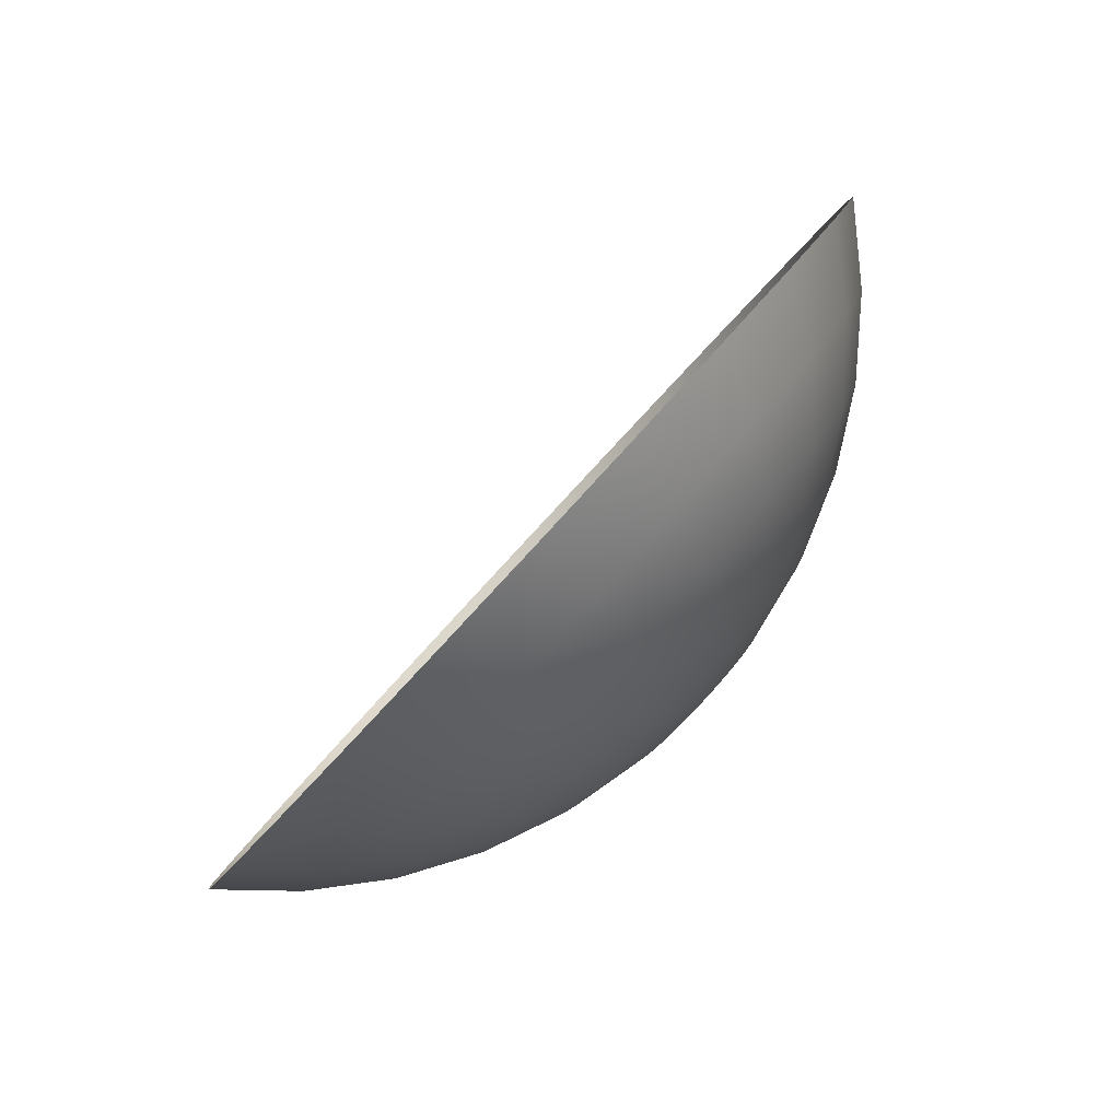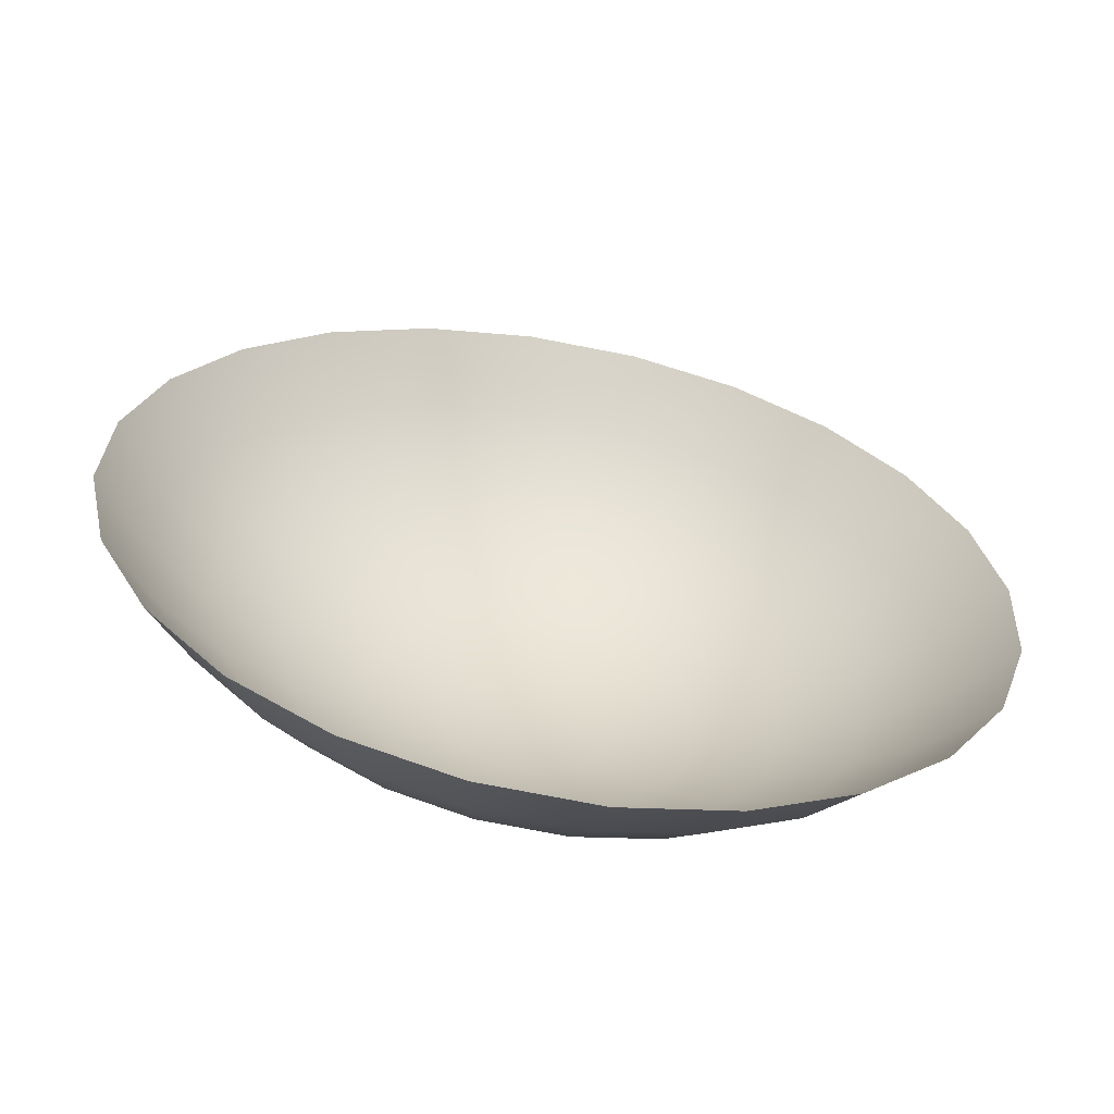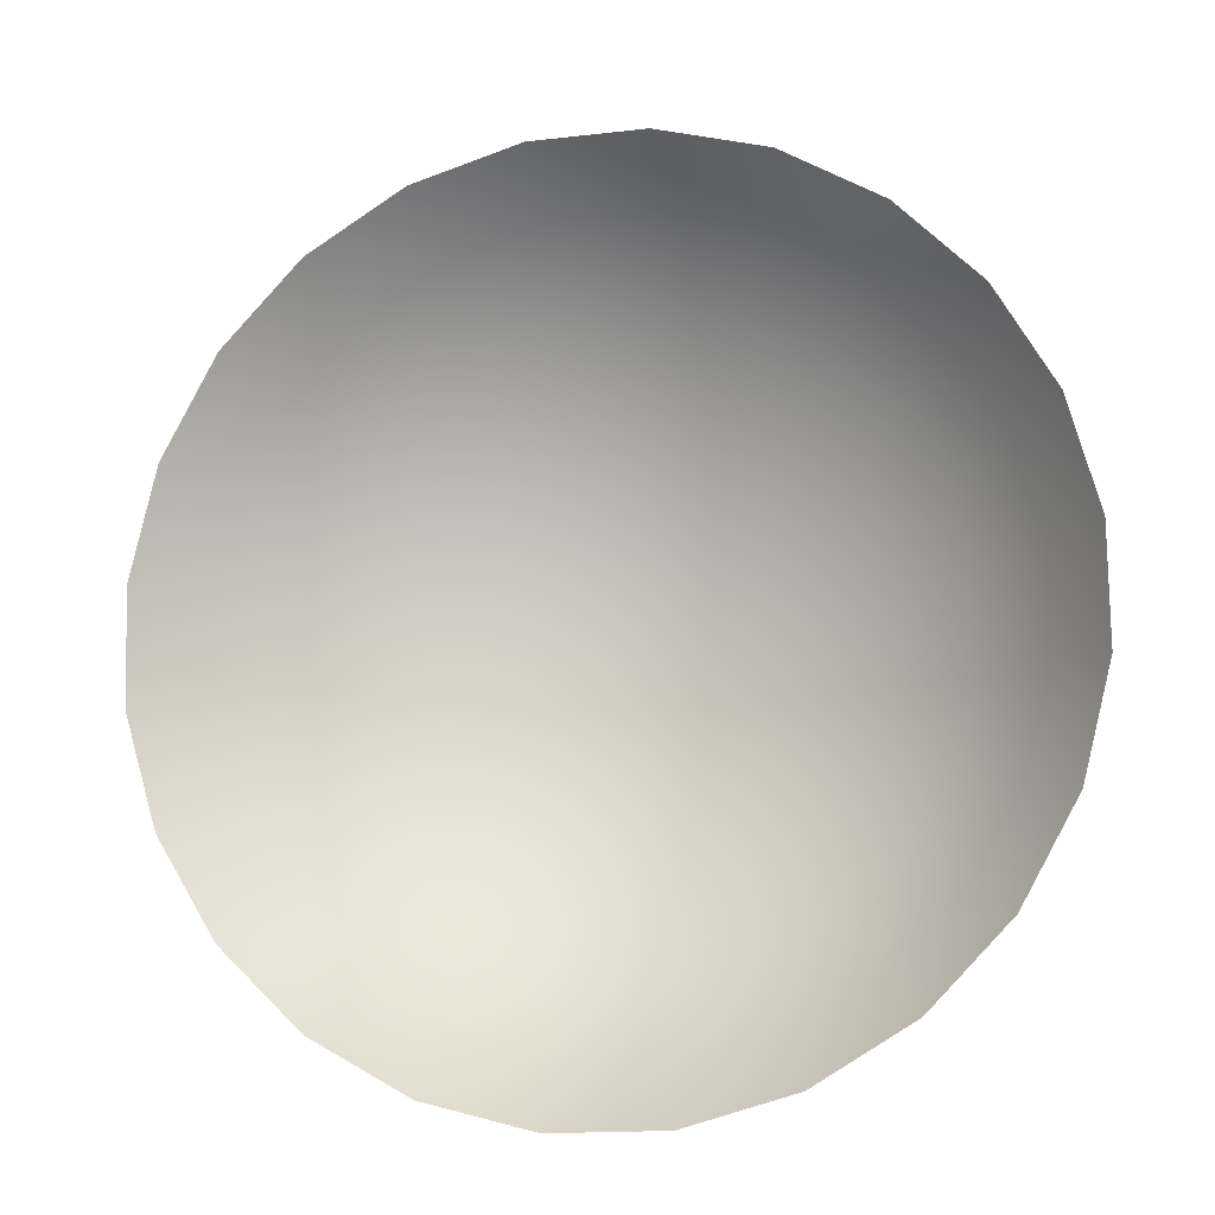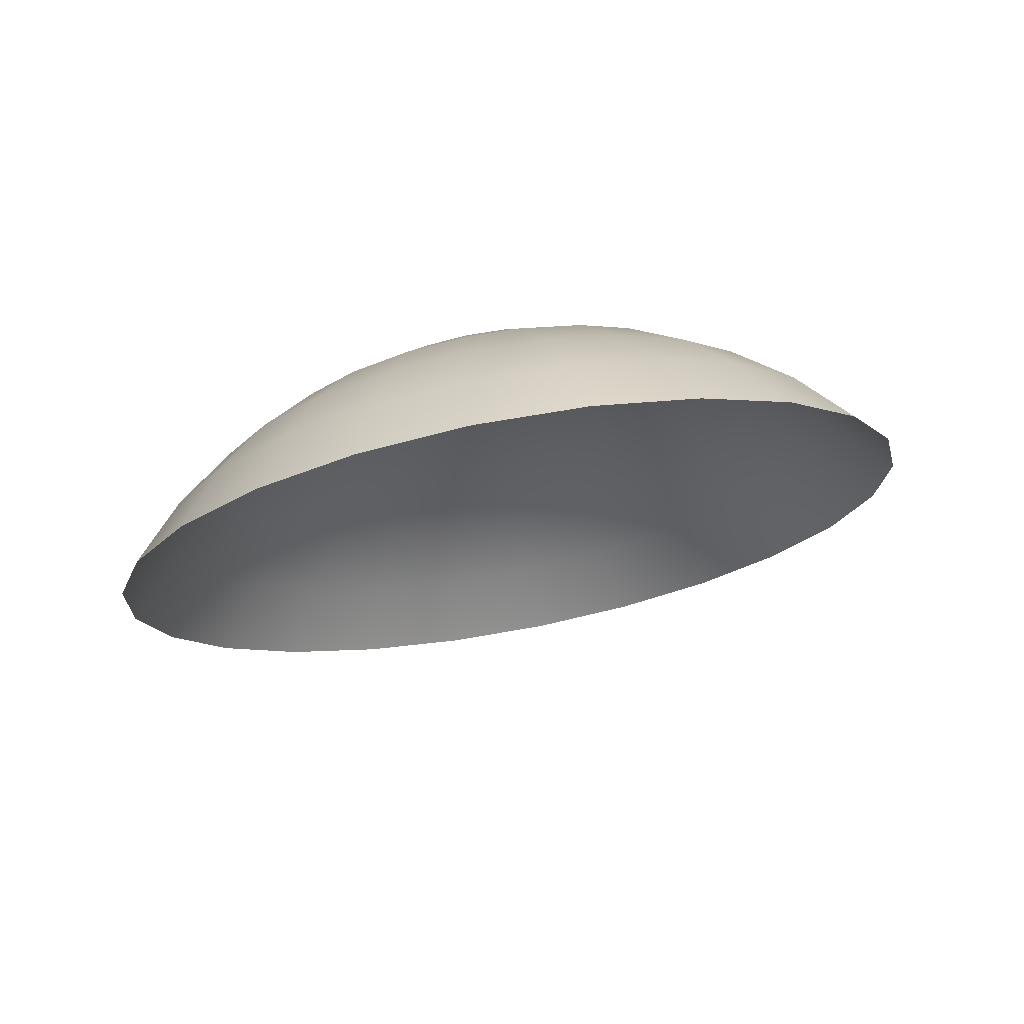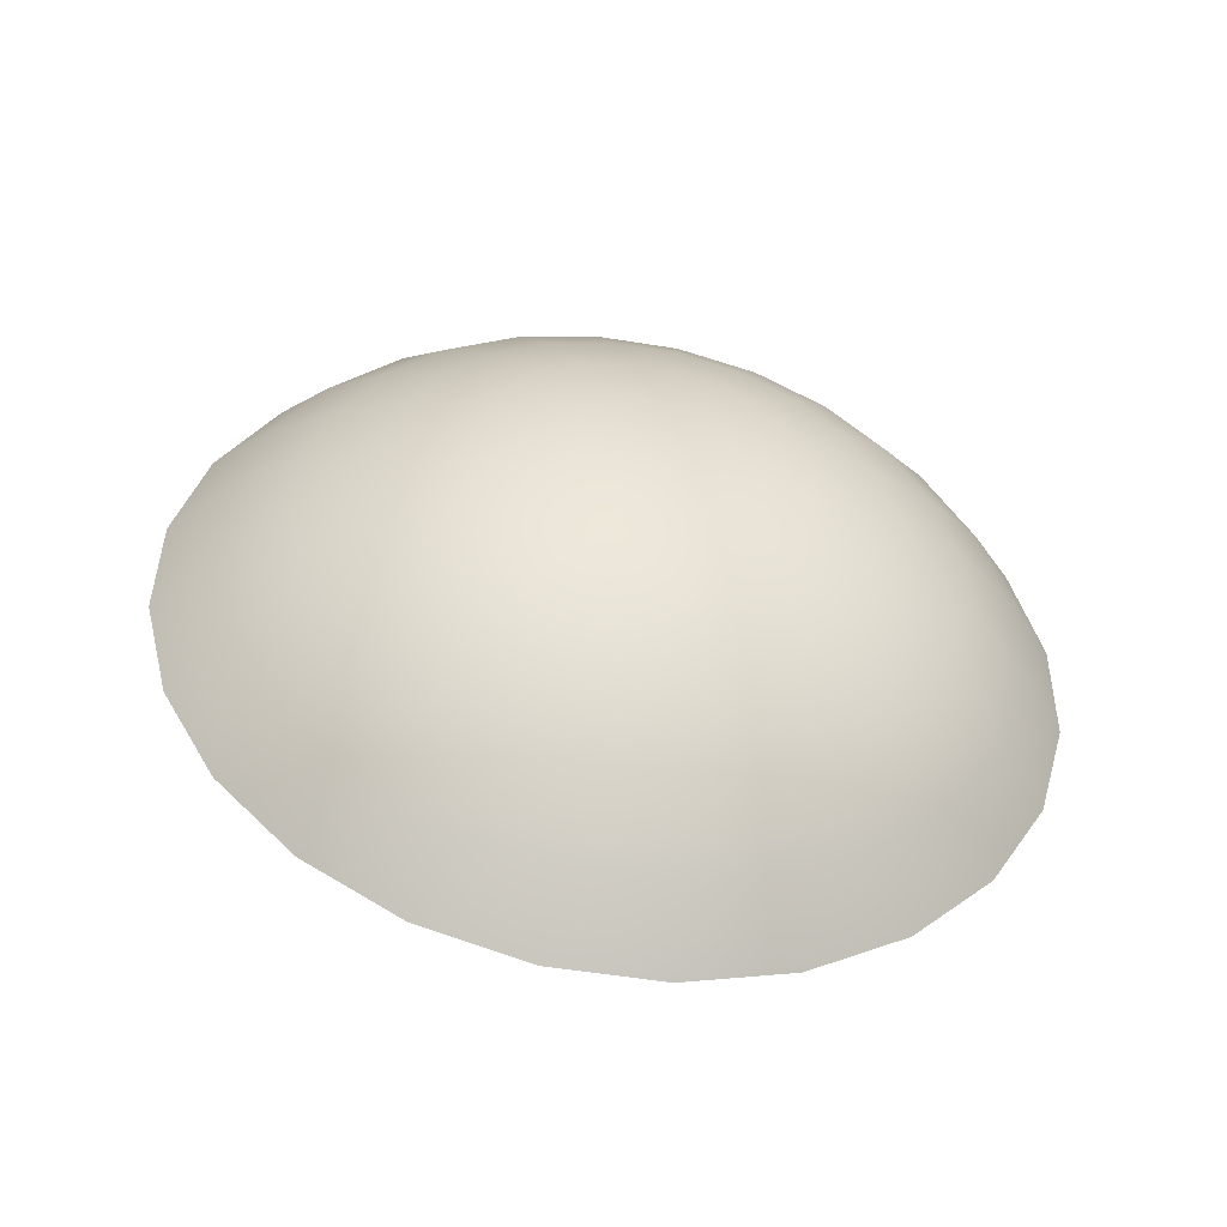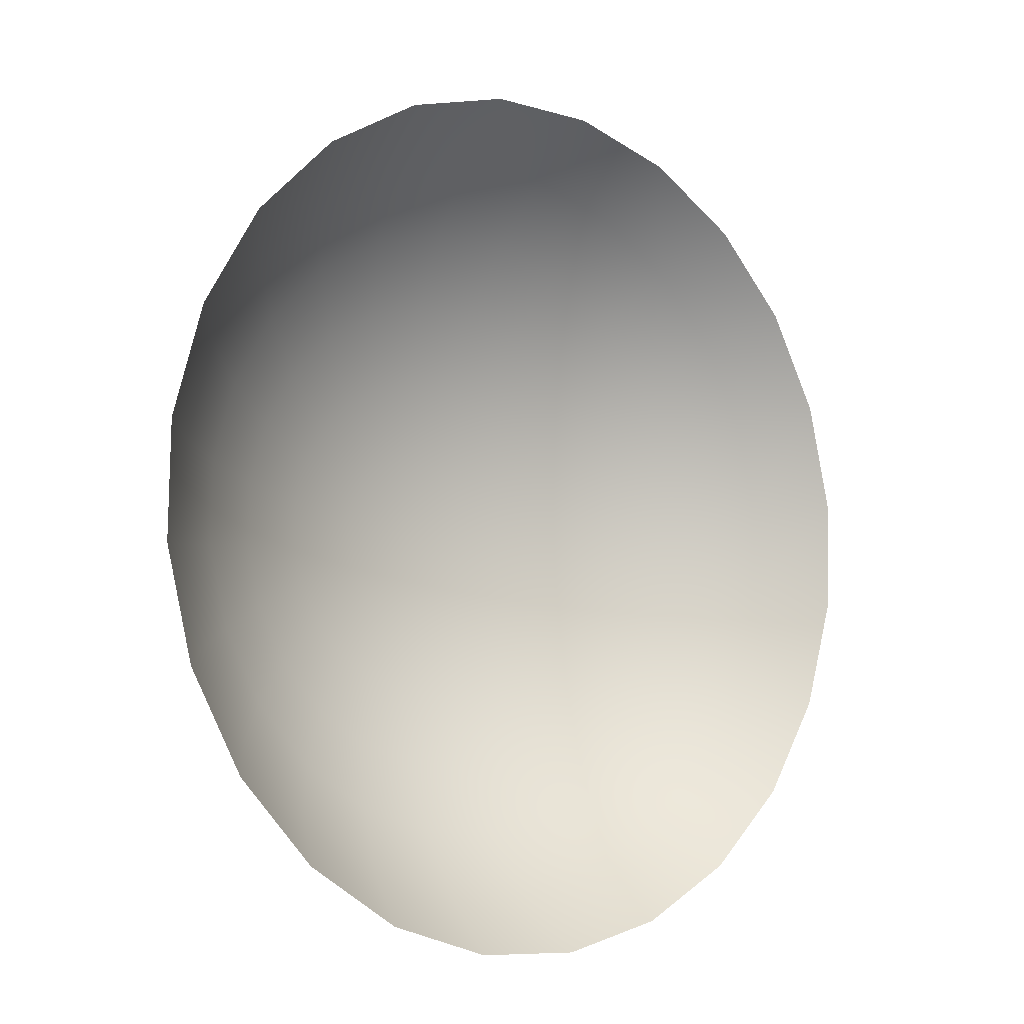
<metadata>
{"format":"obj","ext":"obj","renderer":"f3d","projection":"perspective","resolution":1024,"background":"white","views":[{"elev":-52.0,"azim":53.0,"up":"+Z"},{"elev":-36.8,"azim":-11.6,"up":"+Z"},{"elev":14.2,"azim":15.4,"up":"+Z"},{"elev":4.9,"azim":-26.9,"up":"+Y"},{"elev":62.3,"azim":25.2,"up":"+Y"},{"elev":25.0,"azim":-44.0,"up":"+Z"}]}
</metadata>
<code>
o Wooden_Plug9/Wooden_Plug/mesh1/mesh1-geometry#mesh1-geometry
v -0.7003 0.6266 0.3254
v -0.7008 0.6268 0.3279
v -0.6993 0.6266 0.3273
v -0.7013 0.6268 0.3258
v -0.7003 0.6265 0.3299
v -0.6994 0.6263 0.3248
v -0.7013 0.6263 0.3236
v -0.7024 0.6269 0.3281
v -0.6984 0.6262 0.3292
v -0.7024 0.6266 0.3302
v -0.698 0.6262 0.3264
v -0.7009 0.6262 0.3233
v -0.7018 0.6264 0.3238
v -0.7024 0.6268 0.3259
v -0.6999 0.6259 0.3319
v -0.7024 0.626 0.3322
v -0.6987 0.626 0.324
v -0.7005 0.626 0.3229
v -0.7024 0.6258 0.3218
v -0.7034 0.6268 0.3258
v -0.7039 0.6268 0.3279
v -0.6975 0.6255 0.331
v -0.6967 0.6257 0.328
v -0.7044 0.6265 0.3299
v -0.697 0.6257 0.3252
v -0.7024 0.6265 0.3238
v -0.7029 0.6264 0.3238
v -0.6995 0.625 0.3338
v -0.7024 0.6251 0.3341
v -0.7048 0.6259 0.3319
v -0.6983 0.6256 0.3231
v -0.7003 0.6258 0.3224
v -0.7044 0.6266 0.3254
v -0.7034 0.6263 0.3236
v -0.7054 0.6266 0.3273
v -0.6968 0.6245 0.3328
v -0.6955 0.6249 0.3296
v -0.7052 0.625 0.3338
v -0.6954 0.625 0.3265
v -0.7063 0.6262 0.3292
v -0.6964 0.6251 0.3239
v -0.7002 0.6256 0.3219
v -0.7072 0.6255 0.331
v -0.7079 0.6245 0.3328
v -0.6982 0.6252 0.3221
v -0.7003 0.6254 0.3214
v -0.7039 0.6262 0.3233
v -0.7053 0.6263 0.3248
v -0.7067 0.6262 0.3264
v -0.6946 0.6238 0.3312
v -0.694 0.6241 0.3278
v -0.6946 0.6242 0.3247
v -0.708 0.6257 0.328
v -0.6962 0.6244 0.3224
v -0.6983 0.6247 0.3211
v -0.7005 0.6252 0.3209
v -0.7042 0.626 0.3229
v -0.7092 0.6249 0.3296
v -0.6964 0.6238 0.3209
v -0.6987 0.6243 0.3202
v -0.7009 0.625 0.3205
v -0.7044 0.6258 0.3224
v -0.706 0.626 0.324
v -0.7077 0.6257 0.3252
v -0.6928 0.6229 0.3291
v -0.6931 0.6232 0.3257
v -0.6944 0.6234 0.3228
v -0.7093 0.625 0.3265
v -0.7102 0.6238 0.3312
v -0.6946 0.6226 0.3209
v -0.697 0.6232 0.3196
v -0.6994 0.624 0.3194
v -0.7013 0.6249 0.3202
v -0.7045 0.6256 0.3219
v -0.6917 0.6218 0.3266
v -0.7107 0.6241 0.3278
v -0.6954 0.6218 0.3192
v -0.698 0.6227 0.3184
v -0.7003 0.6237 0.3188
v -0.7018 0.6248 0.32
v -0.7064 0.6256 0.3231
v -0.7044 0.6254 0.3214
v -0.7083 0.6251 0.3239
v -0.6913 0.6207 0.324
v -0.6927 0.6222 0.3234
v -0.6931 0.6212 0.3211
v -0.7101 0.6242 0.3247
v -0.7119 0.6229 0.3291
v -0.694 0.6202 0.319
v -0.6967 0.6212 0.3177
v -0.6993 0.6223 0.3175
v -0.7013 0.6235 0.3184
v -0.7024 0.6248 0.3199
v -0.7065 0.6252 0.3221
v -0.7042 0.6252 0.3209
v -0.7064 0.6247 0.3211
v -0.7117 0.6232 0.3257
v -0.713 0.6218 0.3266
v -0.6955 0.6194 0.3172
v -0.6984 0.6206 0.3165
v -0.7008 0.622 0.3169
v -0.7024 0.6235 0.3182
v -0.7029 0.6248 0.32
v -0.7039 0.625 0.3205
v -0.706 0.6243 0.3202
v -0.7085 0.6244 0.3224
v -0.6917 0.6196 0.3214
v -0.7103 0.6234 0.3228
v -0.6946 0.6176 0.3169
v -0.6975 0.6188 0.3157
v -0.7003 0.6203 0.3158
v -0.7024 0.622 0.3168
v -0.7034 0.6235 0.3184
v -0.7034 0.6249 0.3202
v -0.7083 0.6238 0.3209
v -0.7053 0.624 0.3194
v -0.7077 0.6232 0.3196
v -0.6928 0.6185 0.319
v -0.712 0.6222 0.3234
v -0.6968 0.6169 0.3153
v -0.6999 0.6184 0.3149
v -0.7024 0.6202 0.3155
v -0.7039 0.622 0.3169
v -0.7044 0.6237 0.3188
v -0.7067 0.6227 0.3184
v -0.7101 0.6226 0.3209
v -0.7117 0.6212 0.3211
v -0.7134 0.6207 0.324
v -0.7024 0.6183 0.3146
v -0.7044 0.6203 0.3158
v -0.7093 0.6218 0.3192
v -0.7054 0.6223 0.3175
v -0.708 0.6212 0.3177
v -0.6995 0.6164 0.3143
v -0.7048 0.6184 0.3149
v -0.7063 0.6206 0.3165
v -0.7107 0.6202 0.319
v -0.713 0.6196 0.3214
v -0.7024 0.6163 0.3139
v -0.7092 0.6194 0.3172
v -0.7072 0.6188 0.3157
v -0.7052 0.6164 0.3143
v -0.7119 0.6185 0.319
v -0.7102 0.6176 0.3169
v -0.7079 0.6169 0.3153
f 1 2 3
f 2 1 4
f 5 3 2
f 3 6 1
f 7 4 1
f 4 8 2
f 3 5 9
f 2 10 5
f 6 3 11
f 12 1 6
f 4 7 13
f 1 12 7
f 8 4 14
f 10 2 8
f 15 9 5
f 9 11 3
f 16 5 10
f 11 17 6
f 6 18 12
f 19 13 7
f 13 14 4
f 19 7 12
f 20 8 14
f 21 10 8
f 9 15 22
f 5 16 15
f 11 9 23
f 24 16 10
f 17 11 25
f 18 6 17
f 19 12 18
f 26 13 19
f 14 13 26
f 8 20 21
f 14 27 20
f 10 21 24
f 28 22 15
f 22 23 9
f 29 15 16
f 23 25 11
f 16 24 30
f 25 31 17
f 17 32 18
f 19 18 32
f 27 26 19
f 27 14 26
f 33 21 20
f 34 20 27
f 35 24 21
f 22 28 36
f 15 29 28
f 23 22 37
f 16 38 29
f 25 23 39
f 40 30 24
f 38 16 30
f 31 25 41
f 32 17 31
f 19 32 42
f 34 27 19
f 21 33 35
f 20 34 33
f 24 35 40
f 36 37 22
f 37 39 23
f 39 41 25
f 30 40 43
f 30 44 38
f 41 45 31
f 31 42 32
f 19 42 46
f 47 34 19
f 48 35 33
f 47 33 34
f 49 40 35
f 37 36 50
f 39 37 51
f 41 39 52
f 53 43 40
f 44 30 43
f 45 41 54
f 42 31 45
f 42 55 46
f 19 46 56
f 57 47 19
f 35 48 49
f 33 47 48
f 40 49 53
f 50 51 37
f 51 52 39
f 52 54 41
f 43 53 58
f 58 44 43
f 59 45 54
f 55 42 45
f 60 46 55
f 46 60 56
f 19 56 61
f 57 48 47
f 62 57 19
f 63 49 48
f 64 53 49
f 51 50 65
f 52 51 66
f 54 52 67
f 68 58 53
f 44 58 69
f 45 59 55
f 54 70 59
f 55 71 60
f 72 56 60
f 56 72 61
f 19 61 73
f 48 57 63
f 62 63 57
f 74 62 19
f 49 63 64
f 53 64 68
f 75 51 65
f 51 75 66
f 66 67 52
f 70 54 67
f 58 68 76
f 76 69 58
f 71 55 59
f 77 59 70
f 78 60 71
f 60 78 72
f 79 61 72
f 61 79 73
f 19 73 80
f 63 62 81
f 74 81 62
f 74 19 82
f 81 64 63
f 83 68 64
f 84 66 75
f 67 66 85
f 67 86 70
f 87 76 68
f 69 76 88
f 59 77 71
f 70 89 77
f 71 90 78
f 91 72 78
f 72 91 79
f 92 73 79
f 73 92 80
f 19 80 93
f 81 74 94
f 82 19 95
f 96 74 82
f 64 81 83
f 68 83 87
f 66 84 85
f 86 67 85
f 89 70 86
f 76 87 97
f 76 98 88
f 90 71 77
f 99 77 89
f 100 78 90
f 78 100 91
f 101 79 91
f 79 101 92
f 102 80 92
f 80 102 93
f 103 19 93
f 74 96 94
f 94 83 81
f 95 19 104
f 105 82 95
f 82 105 96
f 106 87 83
f 84 86 85
f 107 89 86
f 108 97 87
f 98 76 97
f 77 99 90
f 89 109 99
f 90 110 100
f 111 91 100
f 91 111 101
f 112 92 101
f 92 112 102
f 113 93 102
f 114 19 103
f 93 113 103
f 115 94 96
f 83 94 106
f 104 19 114
f 116 95 104
f 95 116 105
f 117 96 105
f 87 106 108
f 86 84 107
f 89 107 118
f 97 108 119
f 119 98 97
f 110 90 99
f 109 89 118
f 120 99 109
f 121 100 110
f 100 121 111
f 122 101 111
f 101 122 112
f 123 102 112
f 102 123 113
f 113 114 103
f 94 115 106
f 96 117 115
f 124 104 114
f 104 124 116
f 125 105 116
f 105 125 117
f 106 126 108
f 108 127 119
f 98 119 128
f 99 120 110
f 120 121 110
f 129 111 121
f 111 129 122
f 130 112 122
f 112 130 123
f 123 124 113
f 114 113 124
f 126 106 115
f 131 115 117
f 132 116 124
f 116 132 125
f 133 117 125
f 127 108 126
f 127 128 119
f 121 120 134
f 134 129 121
f 135 122 129
f 122 135 130
f 130 132 123
f 124 123 132
f 115 131 126
f 117 133 131
f 136 125 132
f 125 136 133
f 126 137 127
f 128 127 138
f 129 134 139
f 139 135 129
f 135 136 130
f 132 130 136
f 137 126 131
f 140 131 133
f 141 133 136
f 137 138 127
f 135 139 142
f 136 135 141
f 131 140 137
f 133 141 140
f 138 137 143
f 142 141 135
f 144 137 140
f 145 140 141
f 137 144 143
f 141 142 145
f 140 145 144
f 3 2 1
f 4 1 2
f 2 3 5
f 1 6 3
f 1 4 7
f 2 8 4
f 9 5 3
f 5 10 2
f 11 3 6
f 6 1 12
f 13 7 4
f 7 12 1
f 14 4 8
f 8 2 10
f 5 9 15
f 3 11 9
f 10 5 16
f 6 17 11
f 12 18 6
f 7 13 19
f 4 14 13
f 12 7 19
f 14 8 20
f 8 10 21
f 22 15 9
f 15 16 5
f 23 9 11
f 10 16 24
f 25 11 17
f 17 6 18
f 18 12 19
f 19 13 26
f 26 13 14
f 21 20 8
f 20 27 14
f 24 21 10
f 15 22 28
f 9 23 22
f 16 15 29
f 11 25 23
f 30 24 16
f 17 31 25
f 18 32 17
f 32 18 19
f 19 26 27
f 26 14 27
f 20 21 33
f 27 20 34
f 21 24 35
f 36 28 22
f 28 29 15
f 37 22 23
f 29 38 16
f 39 23 25
f 24 30 40
f 30 16 38
f 41 25 31
f 31 17 32
f 42 32 19
f 19 27 34
f 35 33 21
f 33 34 20
f 40 35 24
f 22 37 36
f 23 39 37
f 25 41 39
f 43 40 30
f 38 44 30
f 31 45 41
f 32 42 31
f 46 42 19
f 19 34 47
f 33 35 48
f 34 33 47
f 35 40 49
f 50 36 37
f 51 37 39
f 52 39 41
f 40 43 53
f 43 30 44
f 54 41 45
f 45 31 42
f 46 55 42
f 56 46 19
f 19 47 57
f 49 48 35
f 48 47 33
f 53 49 40
f 37 51 50
f 39 52 51
f 41 54 52
f 58 53 43
f 43 44 58
f 54 45 59
f 45 42 55
f 55 46 60
f 56 60 46
f 61 56 19
f 47 48 57
f 19 57 62
f 48 49 63
f 49 53 64
f 65 50 51
f 66 51 52
f 67 52 54
f 53 58 68
f 69 58 44
f 55 59 45
f 59 70 54
f 60 71 55
f 60 56 72
f 61 72 56
f 73 61 19
f 63 57 48
f 57 63 62
f 19 62 74
f 64 63 49
f 68 64 53
f 65 51 75
f 66 75 51
f 52 67 66
f 67 54 70
f 76 68 58
f 58 69 76
f 59 55 71
f 70 59 77
f 71 60 78
f 72 78 60
f 72 61 79
f 73 79 61
f 80 73 19
f 81 62 63
f 62 81 74
f 82 19 74
f 63 64 81
f 64 68 83
f 75 66 84
f 85 66 67
f 70 86 67
f 68 76 87
f 88 76 69
f 71 77 59
f 77 89 70
f 78 90 71
f 78 72 91
f 79 91 72
f 79 73 92
f 80 92 73
f 93 80 19
f 94 74 81
f 95 19 82
f 82 74 96
f 83 81 64
f 87 83 68
f 85 84 66
f 85 67 86
f 86 70 89
f 97 87 76
f 88 98 76
f 77 71 90
f 89 77 99
f 90 78 100
f 91 100 78
f 91 79 101
f 92 101 79
f 92 80 102
f 93 102 80
f 93 19 103
f 94 96 74
f 81 83 94
f 104 19 95
f 95 82 105
f 96 105 82
f 83 87 106
f 85 86 84
f 86 89 107
f 87 97 108
f 97 76 98
f 90 99 77
f 99 109 89
f 100 110 90
f 100 91 111
f 101 111 91
f 101 92 112
f 102 112 92
f 102 93 113
f 103 19 114
f 103 113 93
f 96 94 115
f 106 94 83
f 114 19 104
f 104 95 116
f 105 116 95
f 105 96 117
f 108 106 87
f 107 84 86
f 118 107 89
f 119 108 97
f 97 98 119
f 99 90 110
f 118 89 109
f 109 99 120
f 110 100 121
f 111 121 100
f 111 101 122
f 112 122 101
f 112 102 123
f 113 123 102
f 103 114 113
f 106 115 94
f 115 117 96
f 114 104 124
f 116 124 104
f 116 105 125
f 117 125 105
f 108 126 106
f 119 127 108
f 128 119 98
f 110 120 99
f 110 121 120
f 121 111 129
f 122 129 111
f 122 112 130
f 123 130 112
f 113 124 123
f 124 113 114
f 115 106 126
f 117 115 131
f 124 116 132
f 125 132 116
f 125 117 133
f 126 108 127
f 119 128 127
f 134 120 121
f 121 129 134
f 129 122 135
f 130 135 122
f 123 132 130
f 132 123 124
f 126 131 115
f 131 133 117
f 132 125 136
f 133 136 125
f 127 137 126
f 138 127 128
f 139 134 129
f 129 135 139
f 130 136 135
f 136 130 132
f 131 126 137
f 133 131 140
f 136 133 141
f 127 138 137
f 142 139 135
f 141 135 136
f 137 140 131
f 140 141 133
f 143 137 138
f 135 141 142
f 140 137 144
f 141 140 145
f 143 144 137
f 145 142 141
f 144 145 140

</code>
